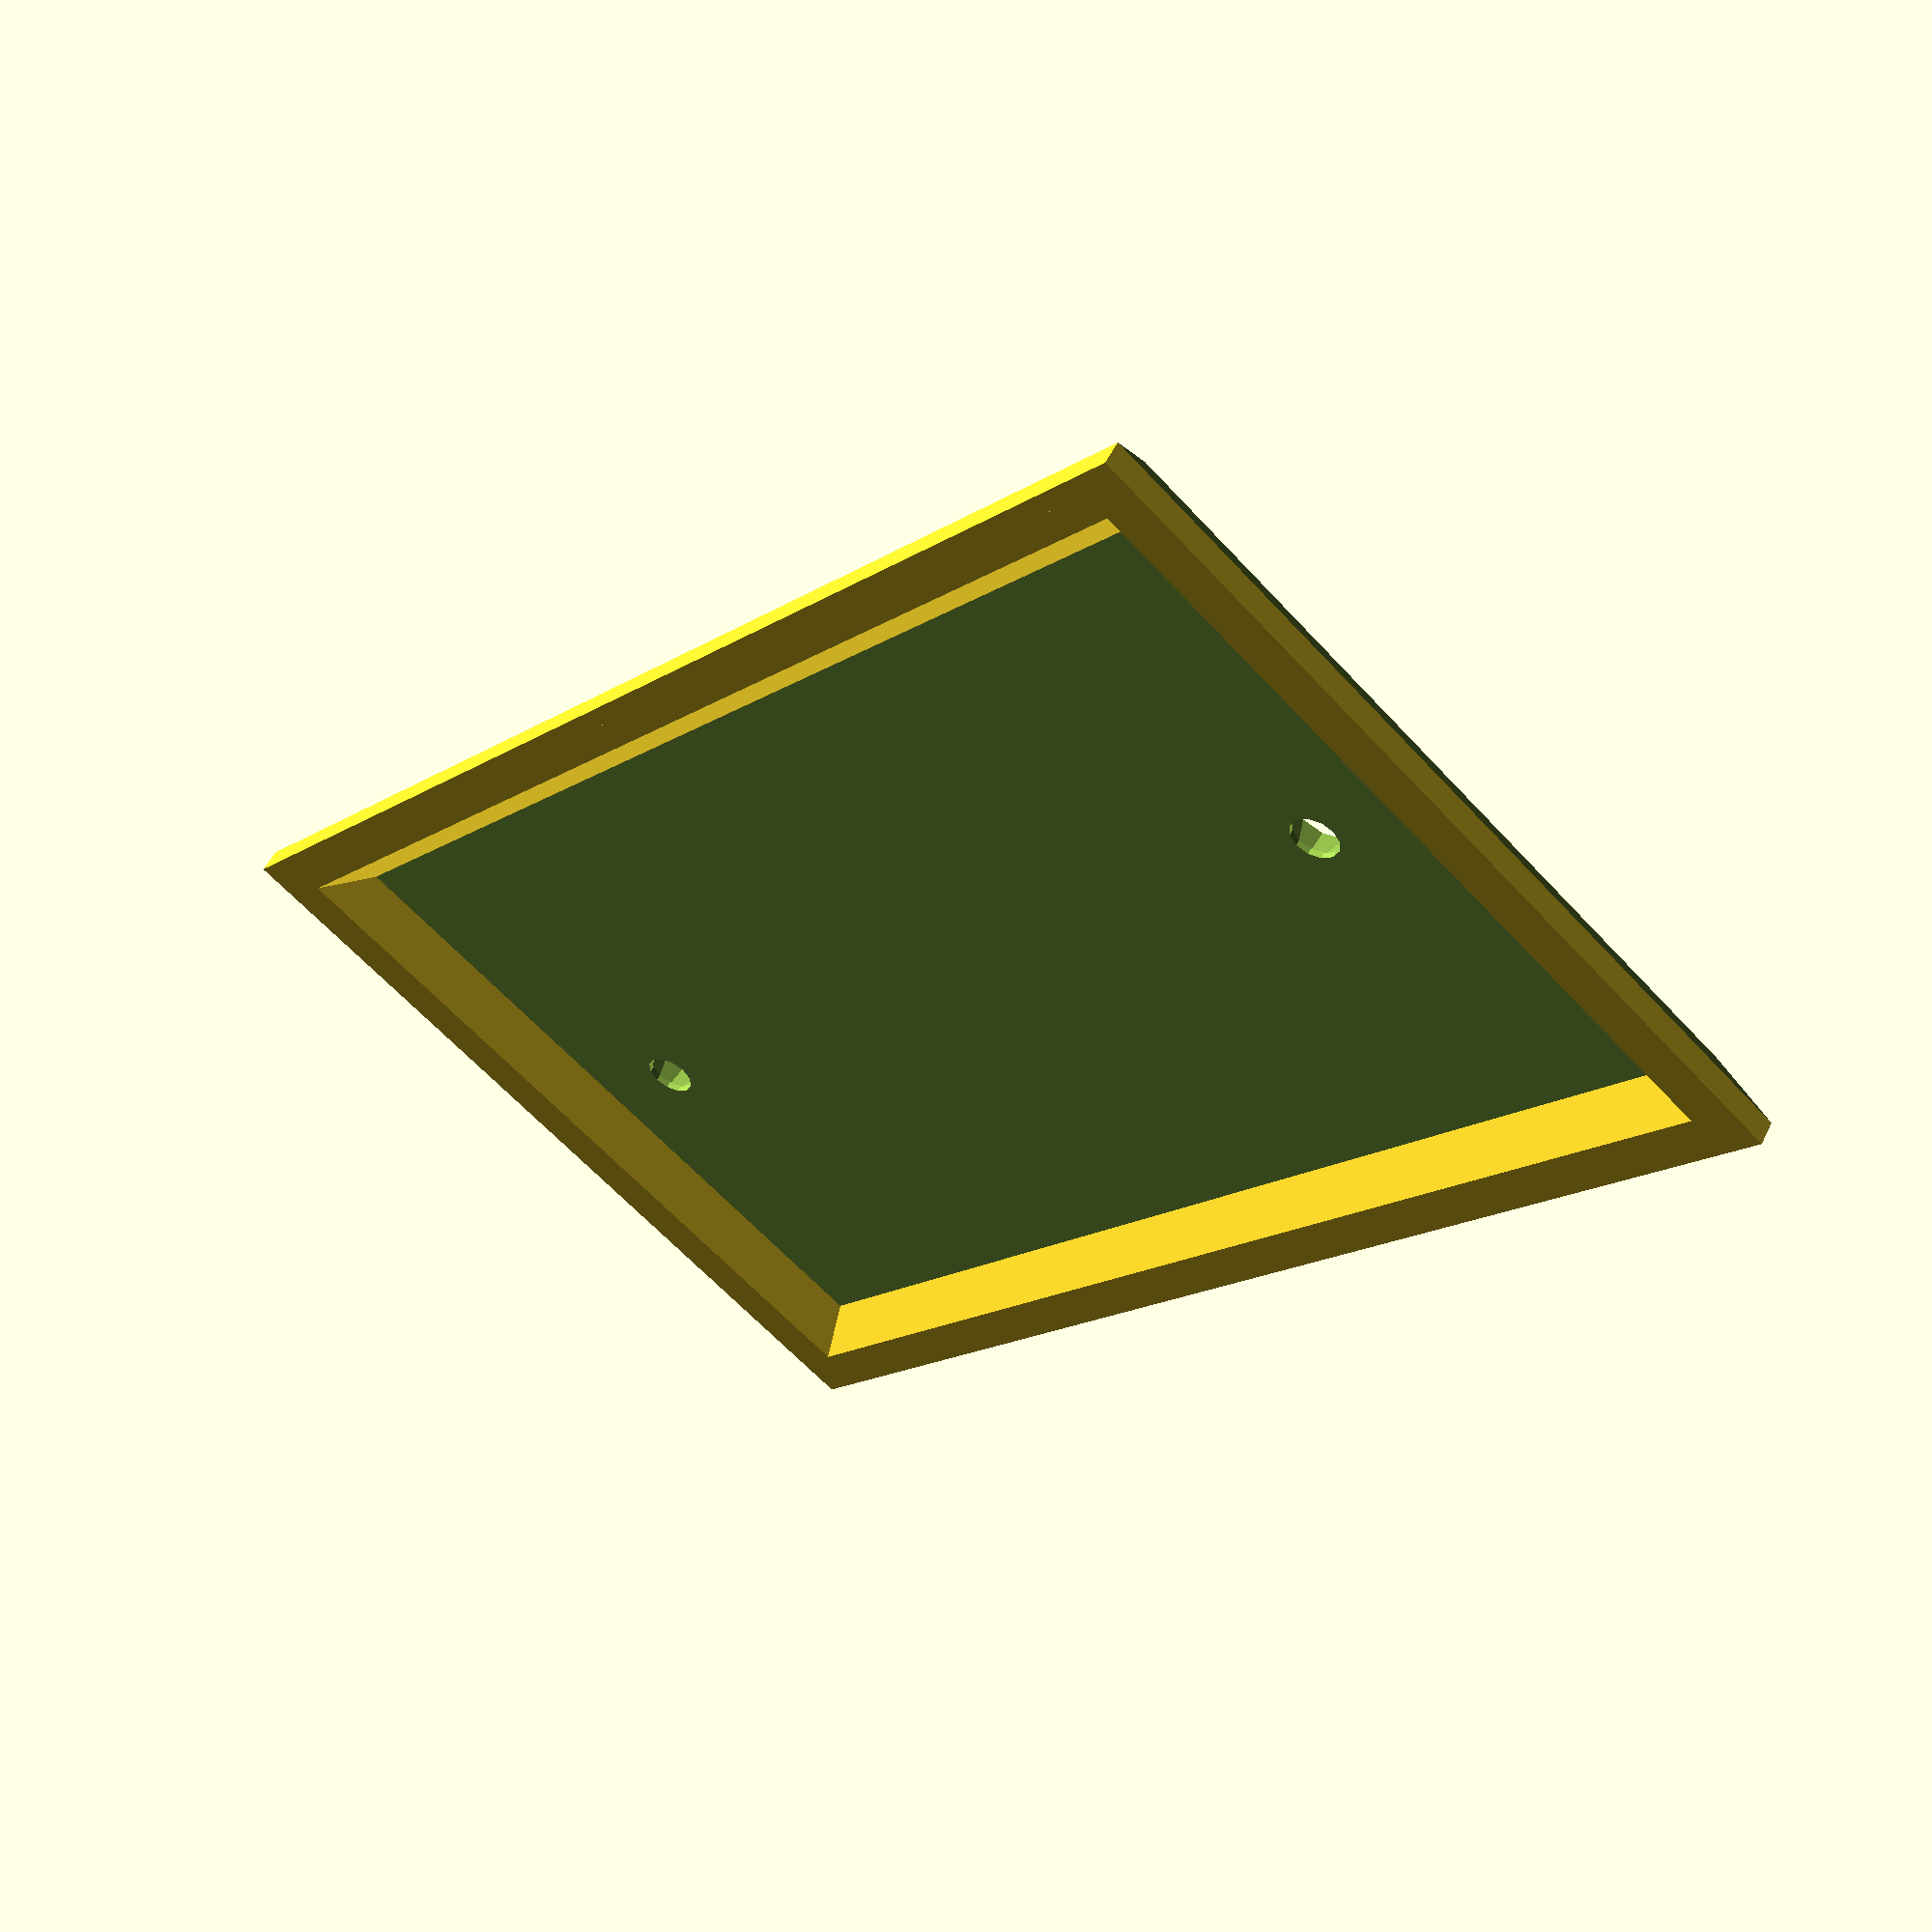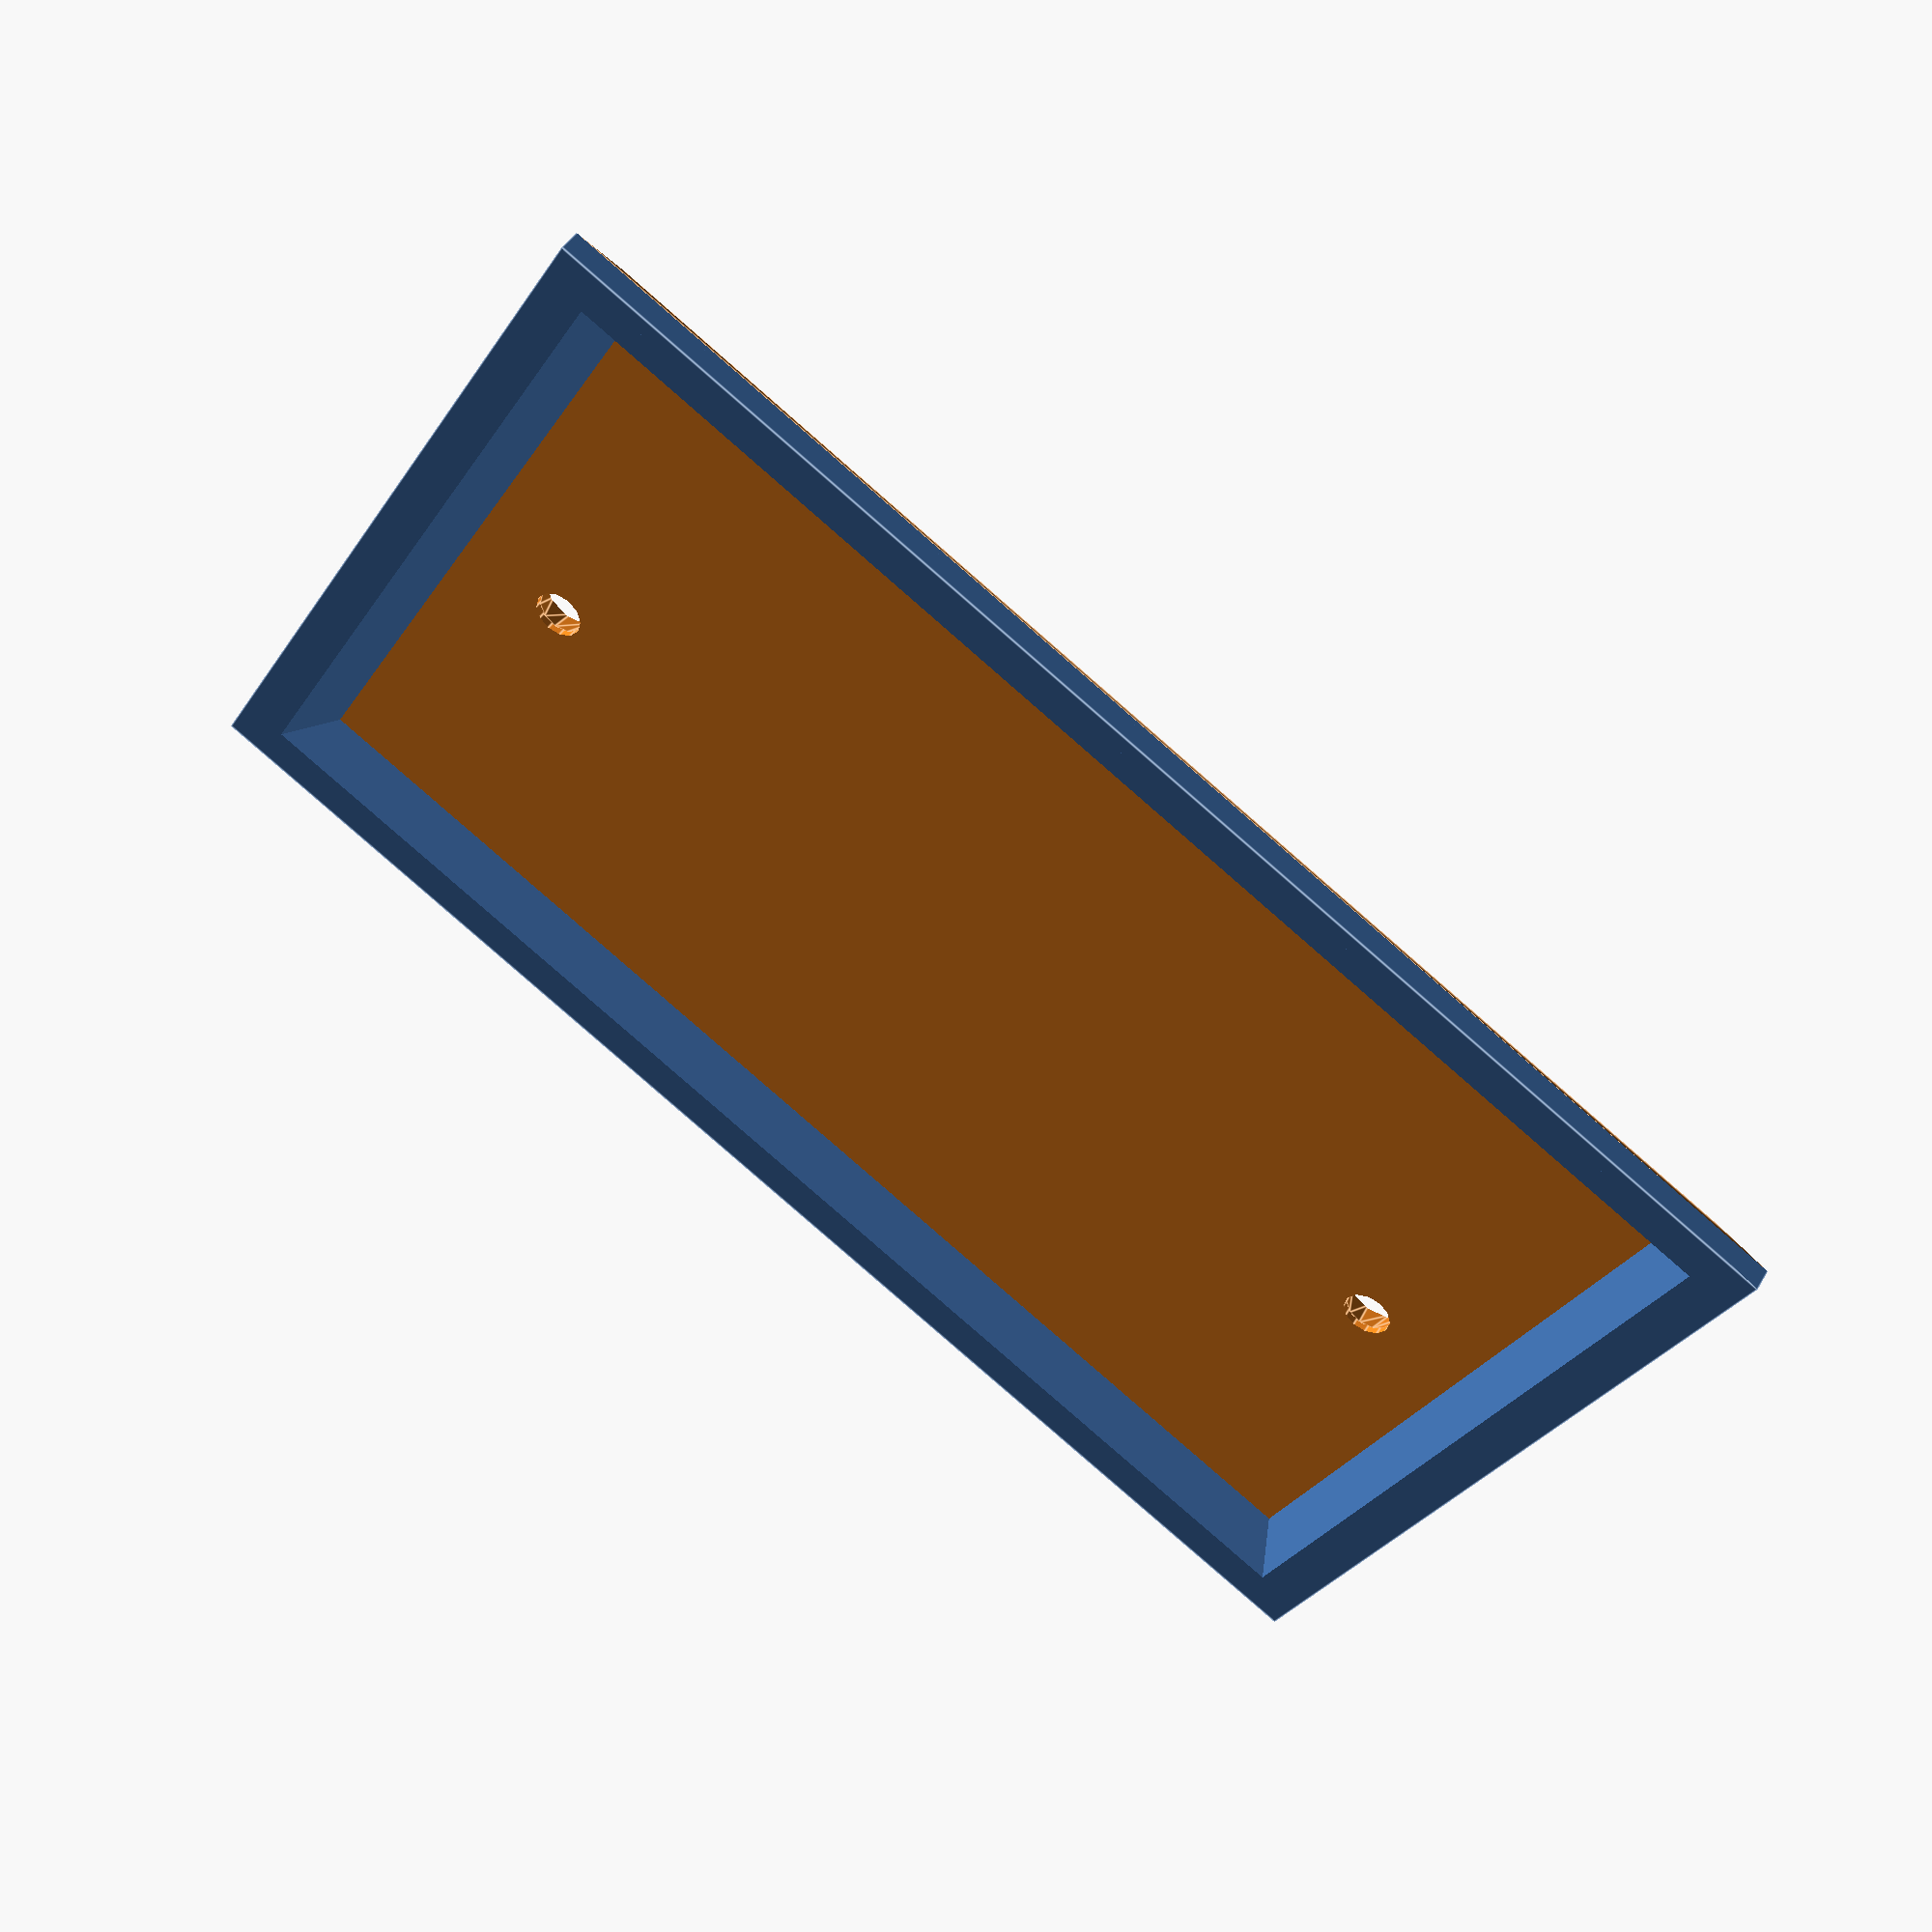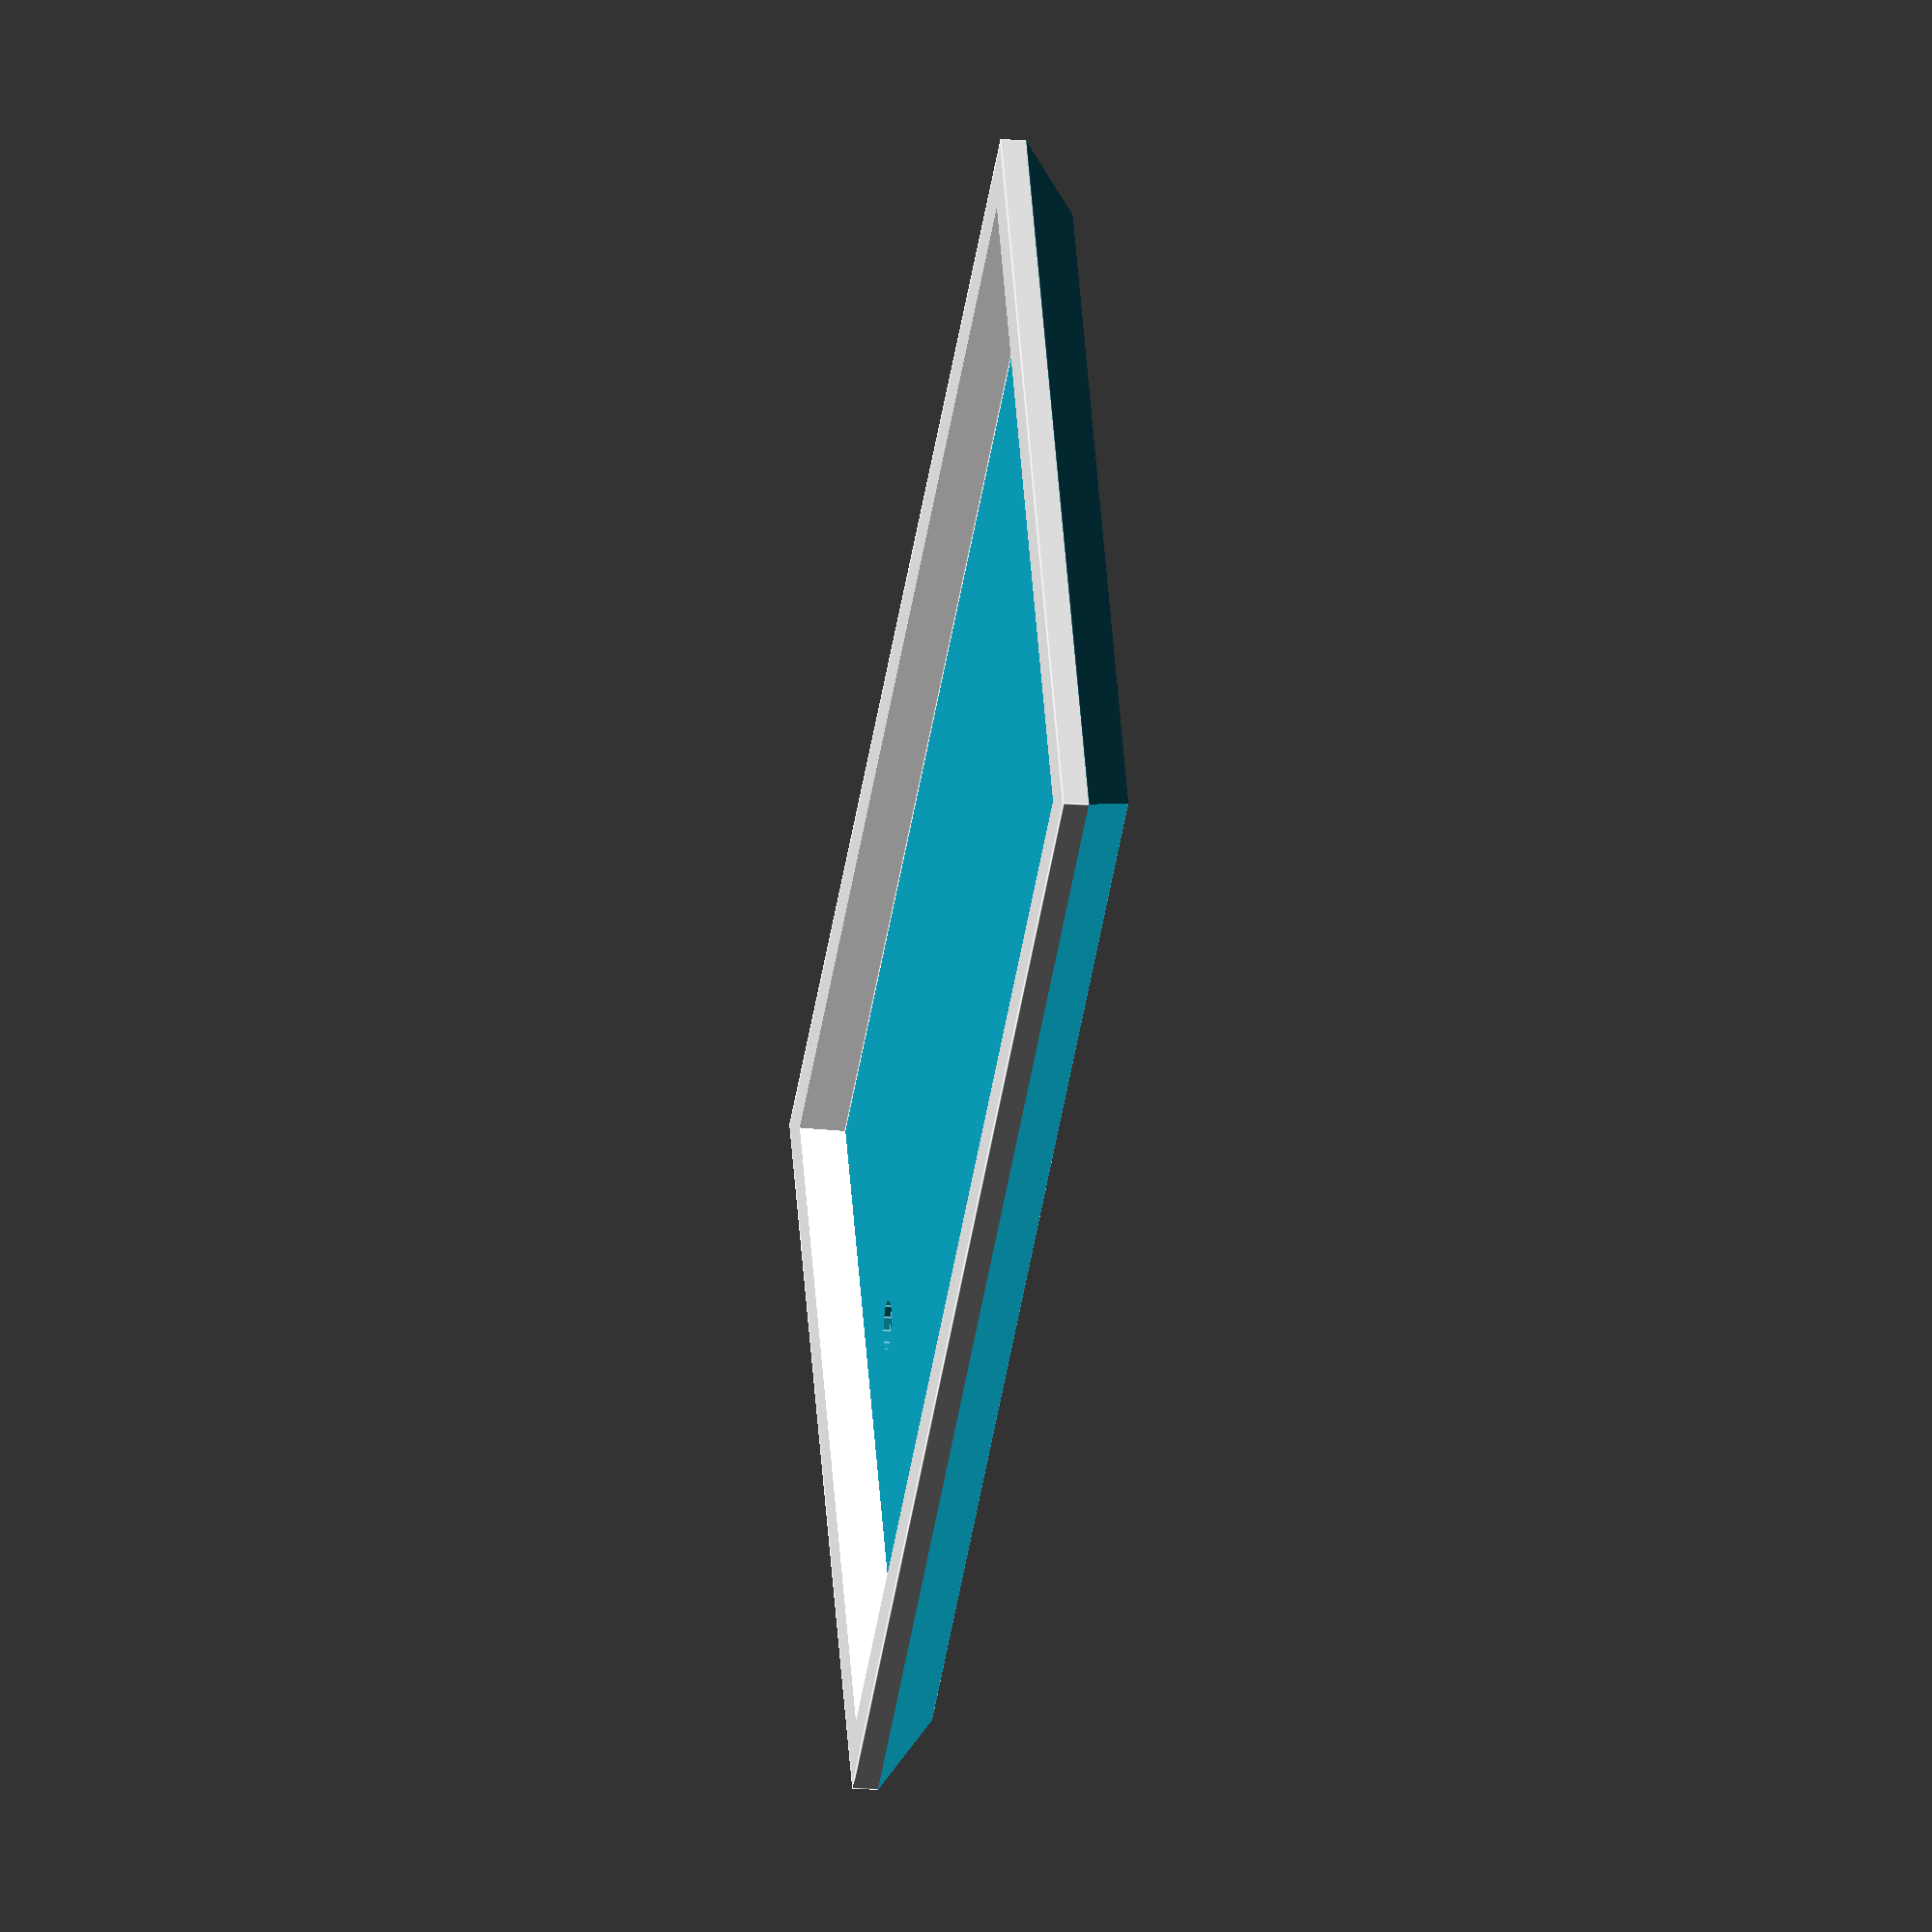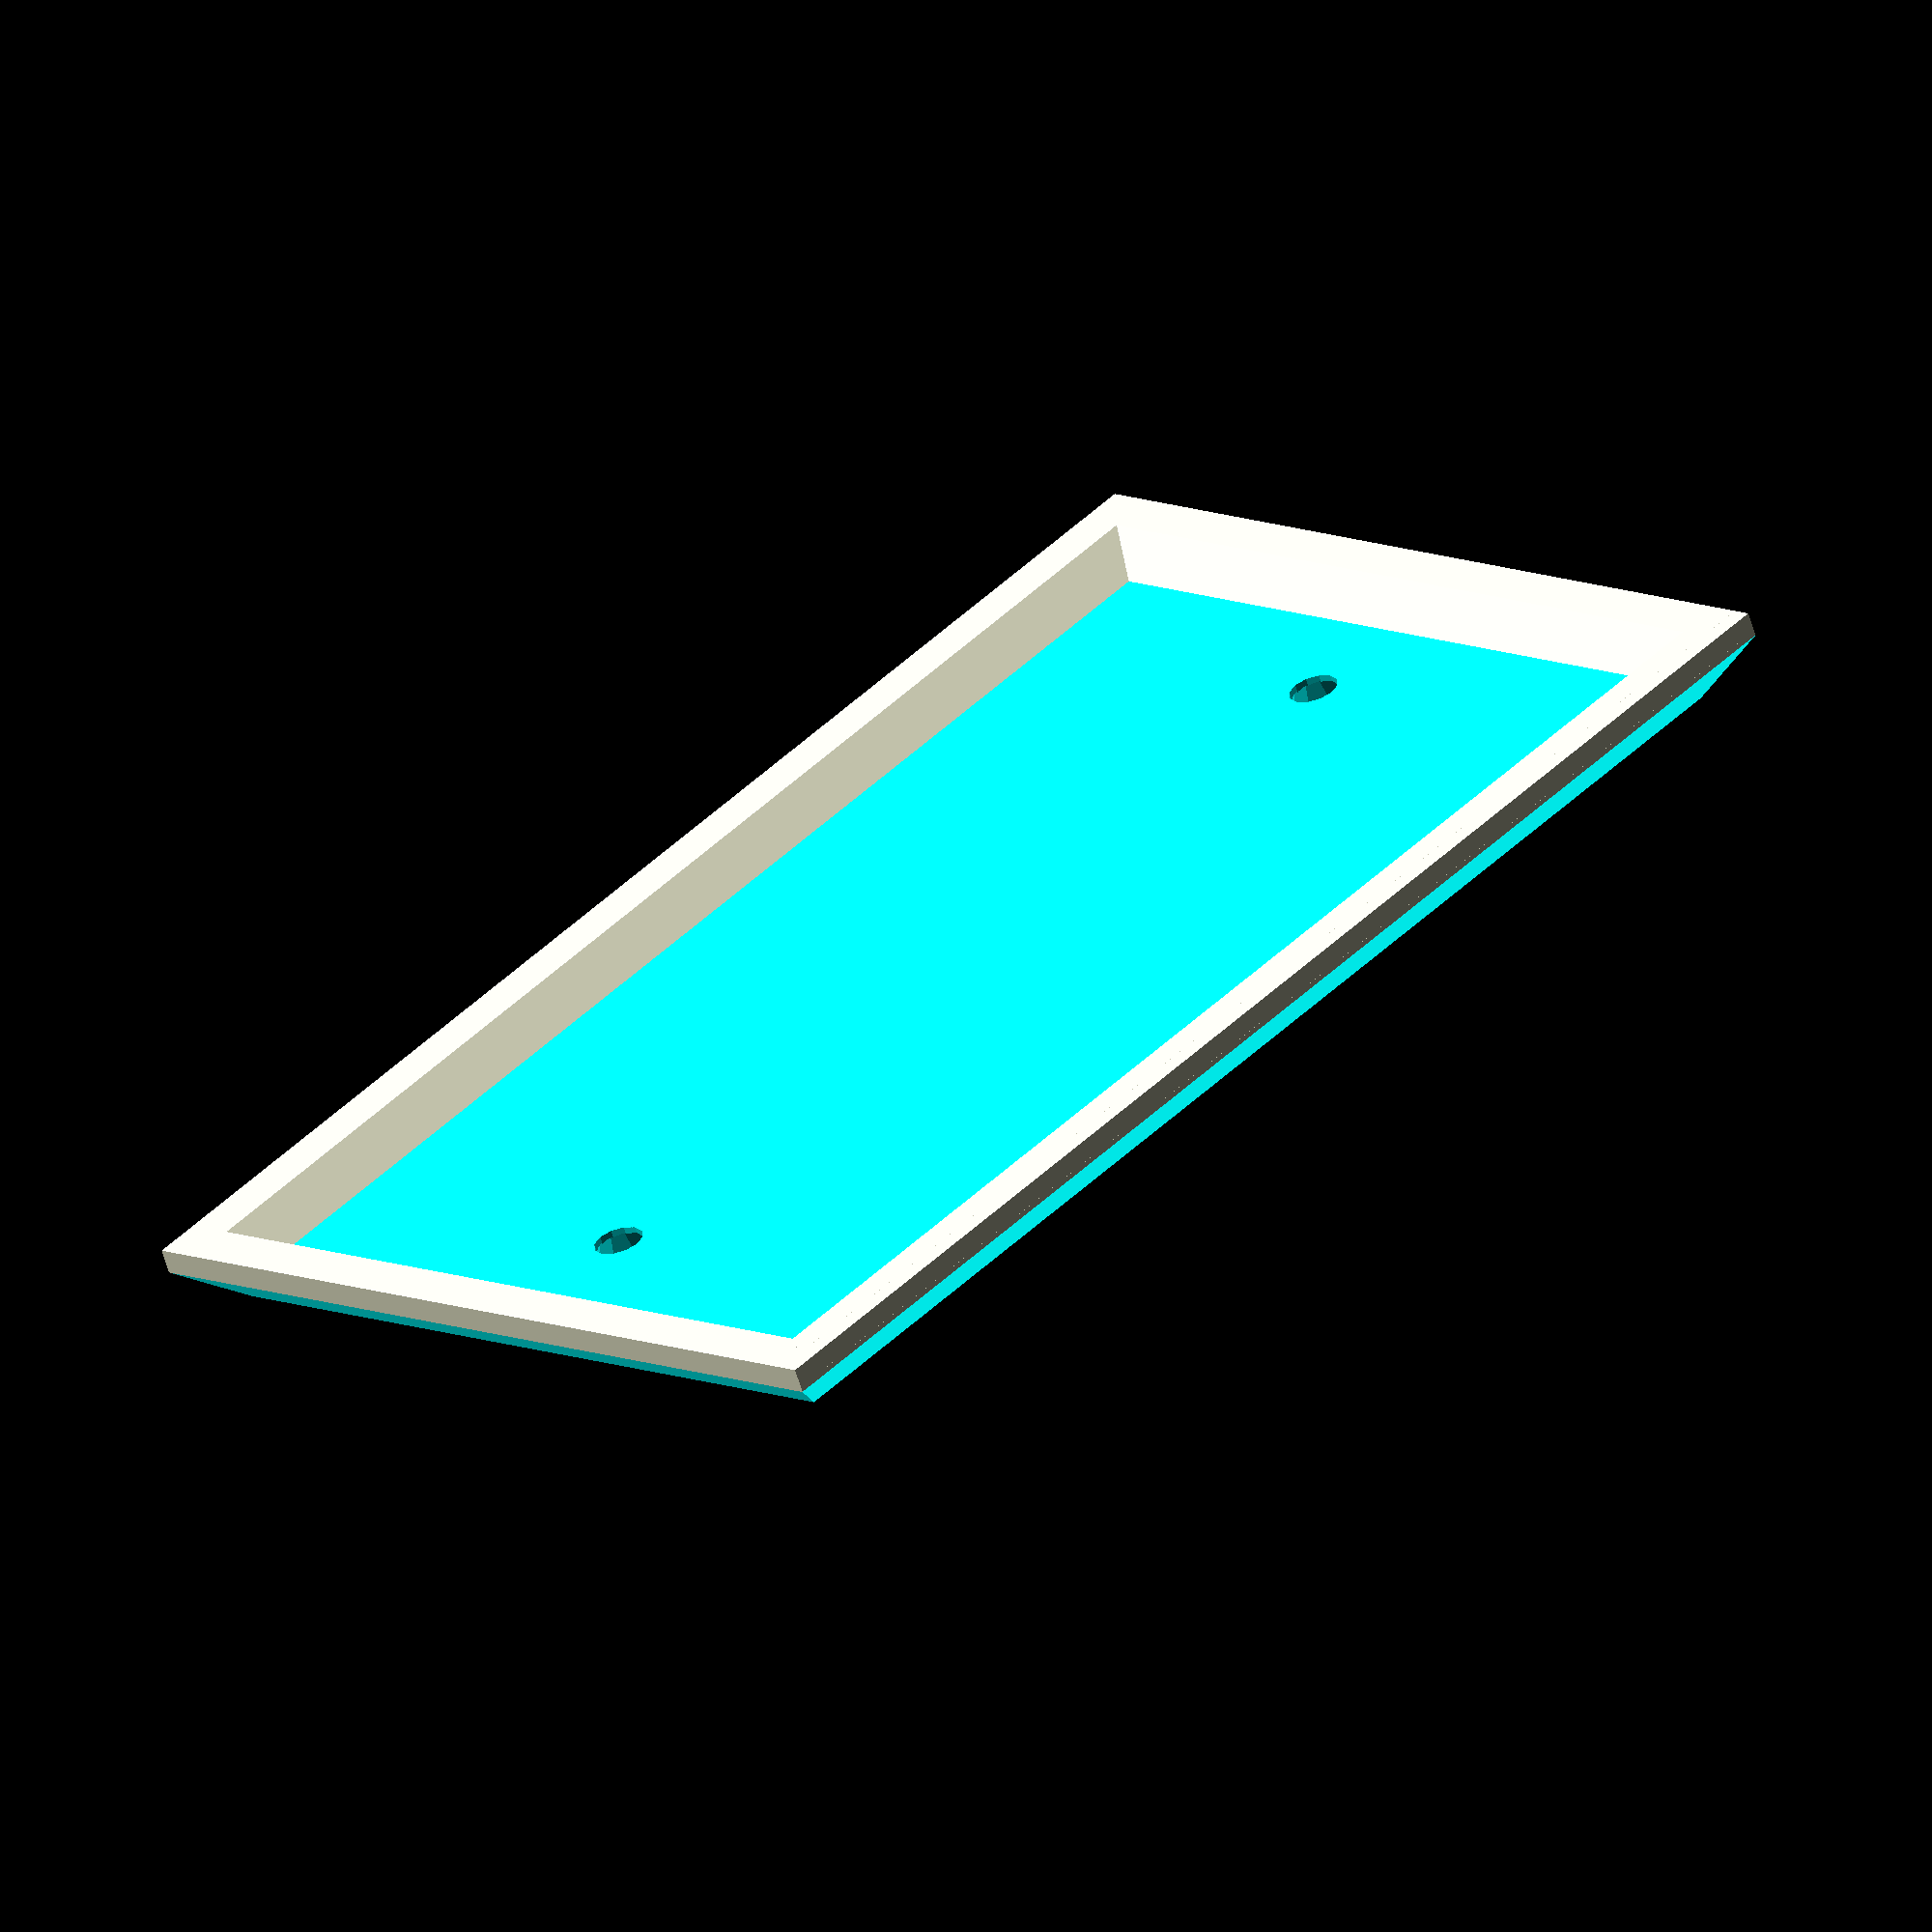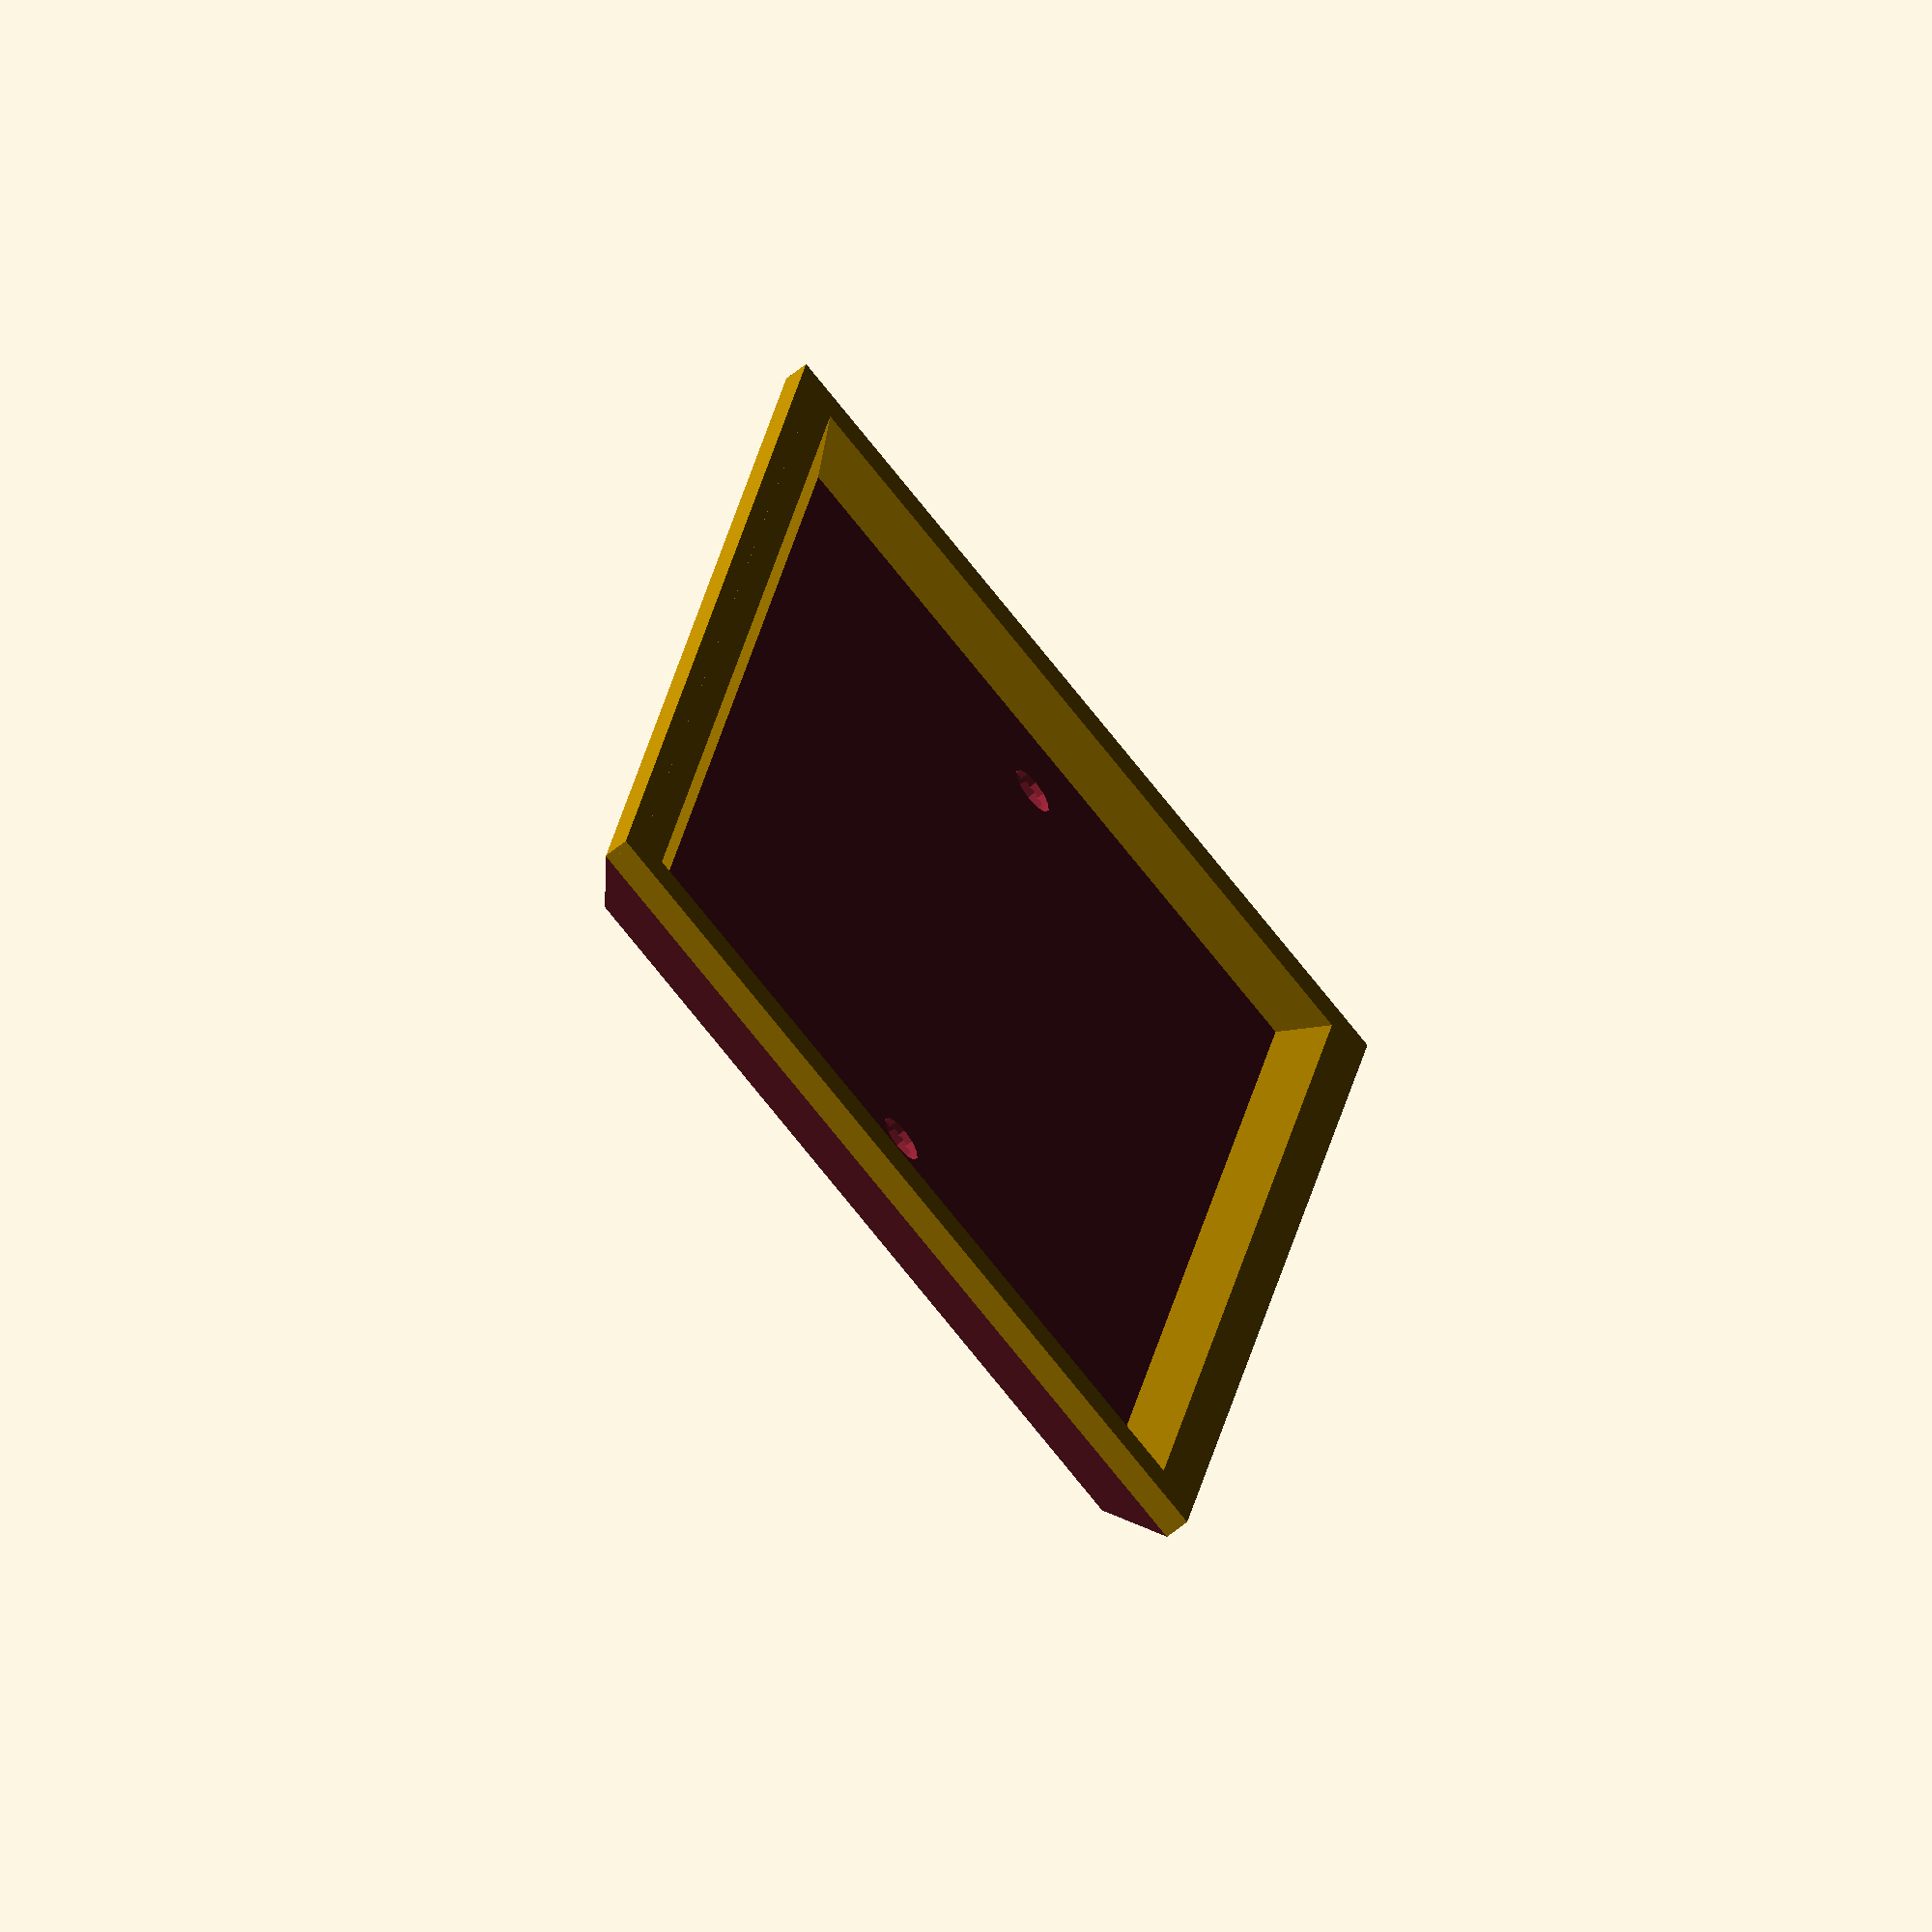
<openscad>
// WALLY - Wall Plate Customizer v1.3
// by TheNewHobbyist 2013 (http://thenewhobbyist.com)
// http://www.thingiverse.com/thing:47956
//
// Most of the connectors used with this thing are panel mount connectors from
// www.DataPro.net I can't vouch for their quality but they did have easy to
// find dimensions for their products so I used them.
//
// This could be tightened up considerably but I thought I'd get it out there for people
// to experiment with before I lose my mind staring at it too long. Also this is my
// first OpenSCAD model so cut me some slack ;)
//
//   Notes:
//
// * The plug types "Duplex Outlet", "Long_Toggle Switch", "Toggle Switch", and "Rocker"
//   will all use the entire plate when selected in top or bottom configuration. The
//   other selection (if not "none" will be selected.
//
// * "None" and "Blank should not be considered equal. if "None" is selected for one of
//   the two holes on a plate the other selection will be centered on that plate. If
//   "Blank" is selected that plug location will remain blank but the other selection
//   will NOT move into a centered position.
//
//	Change Log:
//
//	v1.1
//	UPDATED: Screw hole locations for designer and toggle plate types.
//	UPDATED: Hole size for designer plate type.
//	UPDATED: Outlet hole spacing
//
//	v1.2
//	ADDED: Long Toggle Switch for laird
//
//	v1.3
//	ADDED: 3 new sizes for plate export: Standard, Junior-Jumbo, and Jumbo.
//

  //////////////////////////
 // Customizer Settings: //
//////////////////////////

//How big are we talkin' here?
plate_width = 1; //	[1:5]

// Bigger hole in your wall? Try this
plate_size = 0; // [0:Standard, 1:Junior-Jumbo, 2:Jumbo]

//Pick a plug or full plate type
1st_plate = "none";  //	["none":None, "blank":Blank Port, "toggle":Full Plate - Toggle Switch, "long_toggle":Full Plate - Long Toggle Switch, "outlet":Full Plate - Duplex Outlet, "L5-30P", "rocker":Full Plate - Rocker/Designer Plate, "keystone1":Keystone Jack, "vga":VGA Port, "hdmi":HDMI Port, "dvi":DVI-I Port, "displayport":Displayport, "cat5e":Cat5e/Cat6 Port, "usb-a":USB-A Port, "usb-b":USB-B Port, "firewire":Firewire IEEE 1394 Port, "db09":DB-09 Port, "ps2":PS2 Port, "f-type": F-Type/Coaxial Port,"svideo":S-Video Port, "stereo":Stereo Headphone Jack]
//Pick a bottom plug type or leave as none
1st_plate_bottom_hole = "none";  //	["none":None, "blank":Blank Port, "keystone1":Keystone Jack, "vga":VGA Port, "hdmi":HDMI Port, "dvi":DVI-I Port, "displayport":Displayport, "cat5e":Cat5e/Cat6 Port, "usb-a":USB-A Port, "usb-b":USB-B Port, "firewire":Firewire IEEE 1394 Port, "db09":DB-09 Port, "ps2":PS2 Port, "f-type": F-Type/Coaxial Port,"svideo":S-Video Port, "stereo":Stereo Headphone Jack]
//Add some text on the top
1st_plate_top_text = "";
//Add some text on the bottom
1st_plate_bottom_text = "";
//Pick a plug or full plate type
2nd_plate = "none";  //	["none":None, "blank":Blank Port, "toggle":Full Plate - Toggle Switch, "long_toggle":Full Plate - Long Toggle Switch, "outlet":Full Plate - Duplex Outlet, "L5-30P", "rocker":Full Plate - Rocker/Designer Plate, "keystone1":Keystone Jack, "vga":VGA Port, "hdmi":HDMI Port, "dvi":DVI-I Port, "displayport":Displayport, "cat5e":Cat5e/Cat6 Port, "usb-a":USB-A Port, "usb-b":USB-B Port, "firewire":Firewire IEEE 1394 Port, "db09":DB-09 Port, "ps2":PS2 Port, "f-type": F-Type/Coaxial Port,"svideo":S-Video Port, "stereo":Stereo Headphone Jack]
//Pick a bottom plug type or leave as none
2nd_plate_bottom_hole = "none";  //	["none":None, "blank":Blank Port, "keystone1":Keystone Jack, "vga":VGA Port, "hdmi":HDMI Port, "dvi":DVI-I Port, "displayport":Displayport, "cat5e":Cat5e/Cat6 Port, "usb-a":USB-A Port, "usb-b":USB-B Port, "firewire":Firewire IEEE 1394 Port, "db09":DB-09 Port, "ps2":PS2 Port, "f-type": F-Type/Coaxial Port,"svideo":S-Video Port, "stereo":Stereo Headphone Jack]
//Add some text on the top
2nd_plate_top_text = "";
//Add some text on the bottom
2nd_plate_bottom_text = "";
//Pick a plug or full plate type
3rd_plate = "none";  //	["none":None, "blank":Blank Port, "toggle":Full Plate - Toggle Switch, "long_toggle":Full Plate - Long Toggle Switch, "outlet":Full Plate - Duplex Outlet, "L5-30P", "rocker":Full Plate - Rocker/Designer Plate, "keystone1":Keystone Jack, "vga":VGA Port, "hdmi":HDMI Port, "dvi":DVI-I Port, "displayport":Displayport, "cat5e":Cat5e/Cat6 Port, "usb-a":USB-A Port, "usb-b":USB-B Port, "firewire":Firewire IEEE 1394 Port, "db09":DB-09 Port, "ps2":PS2 Port, "f-type": F-Type/Coaxial Port,"svideo":S-Video Port, "stereo":Stereo Headphone Jack]
//Pick a bottom plug type or leave as none
3rd_plate_bottom_hole = "none";  //	["none":None, "blank":Blank Port, "keystone1":Keystone Jack, "vga":VGA Port, "hdmi":HDMI Port, "dvi":DVI-I Port, "displayport":Displayport, "cat5e":Cat5e/Cat6 Port, "usb-a":USB-A Port, "usb-b":USB-B Port, "firewire":Firewire IEEE 1394 Port, "db09":DB-09 Port, "ps2":PS2 Port, "f-type": F-Type/Coaxial Port,"svideo":S-Video Port, "stereo":Stereo Headphone Jack]
//Add some text on the top
3rd_plate_top_text = "";
//Add some text on the bottom
3rd_plate_bottom_text = "";
//Pick a plug or full plate type
4th_plate = "none";  //["none":None, "blank":Blank Port, "toggle":Full Plate - Toggle Switch, "long_toggle":Full Plate - Long Toggle Switch, "outlet":Full Plate - Duplex Outlet, "L5-30P", "rocker":Full Plate - Rocker/Designer Plate, "keystone1":Keystone Jack, "vga":VGA Port, "hdmi":HDMI Port, "dvi":DVI-I Port, "displayport":Displayport, "cat5e":Cat5e/Cat6 Port, "usb-a":USB-A Port, "usb-b":USB-B Port, "firewire":Firewire IEEE 1394 Port, "db09":DB-09 Port, "ps2":PS2 Port, "f-type": F-Type/Coaxial Port,"svideo":S-Video Port, "stereo":Stereo Headphone Jack]
//Pick a bottom plug type or leave as none
4th_plate_bottom_hole = "none";  //	["none":None, "blank":Blank Port, "keystone1":Keystone Jack, "vga":VGA Port, "hdmi":HDMI Port, "dvi":DVI-I Port, "displayport":Displayport, "cat5e":Cat5e/Cat6 Port, "usb-a":USB-A Port, "usb-b":USB-B Port, "firewire":Firewire IEEE 1394 Port, "db09":DB-09 Port, "ps2":PS2 Port, "f-type": F-Type/Coaxial Port,"svideo":S-Video Port, "stereo":Stereo Headphone Jack]
//Add some text on the top
4th_plate_top_text = "";
//Add some text on the bottom
4th_plate_bottom_text = "";
//Pick a plug or full plate type
5th_plate = "none";  //["none":None, "blank":Blank Port, "toggle":Full Plate - Toggle Switch, "long_toggle":Full Plate - Long Toggle Switch, "outlet":Full Plate - Duplex Outlet, "L5-30P", "rocker":Full Plate - Rocker/Designer Plate, "keystone1":Keystone Jack, "vga":VGA Port, "hdmi":HDMI Port, "dvi":DVI-I Port, "displayport":Displayport, "cat5e":Cat5e/Cat6 Port, "usb-a":USB-A Port, "usb-b":USB-B Port, "firewire":Firewire IEEE 1394 Port, "db09":DB-09 Port, "ps2":PS2 Port, "f-type": F-Type/Coaxial Port,"svideo":S-Video Port, "stereo":Stereo Headphone Jack]
//Pick a bottom plug type or leave as none
5th_plate_bottom_hole = "none";  //	["none":None, "blank":Blank Port, "keystone1":Keystone Jack, "vga":VGA Port, "hdmi":HDMI Port, "dvi":DVI-I Port, "displayport":Displayport, "cat5e":Cat5e/Cat6 Port, "usb-a":USB-A Port, "usb-b":USB-B Port, "firewire":Firewire IEEE 1394 Port, "db09":DB-09 Port, "ps2":PS2 Port, "f-type": F-Type/Coaxial Port,"svideo":S-Video Port, "stereo":Stereo Headphone Jack]
//Add some text on the top
5th_plate_top_text = "";
//Add some text on the bottom
5th_plate_bottom_text = "";

  //////////////////////
 // Static Settings: //
//////////////////////

module GoAwayCustomizer() {
// This module is here to stop Customizer from picking up the variables below
}

plates = [1st_plate, 2nd_plate, 3rd_plate, 4th_plate, 5th_plate];
bottom_plates = [1st_plate_bottom_hole, 2nd_plate_bottom_hole, 3rd_plate_bottom_hole, 4th_plate_bottom_hole, 5th_plate_bottom_hole];
top_texts = [1st_plate_top_text, 2nd_plate_top_text, 3rd_plate_top_text, 4th_plate_top_text, 5th_plate_top_text];
bottom_texts = [1st_plate_bottom_text, 2nd_plate_bottom_text, 3rd_plate_bottom_text, 4th_plate_bottom_text, 5th_plate_bottom_text];

l_offset = [34.925,39.6875,44.45];
r_offset = [34.925,39.6875,44.45];
spacer = [0,0,46.0375,92.075,138.1125,184.15];
solid_plate_width = l_offset[plate_size] + spacer[plate_width] + r_offset[plate_size];

height_sizes = [114.3,123.825,133.35];

height = 114.3; //plate height (static)
gang_width=[0,69.86,115.824,161.925,206.375,254]; // Plate widths (standard)

edgewidth = solid_plate_width + 10; // Bevel setting for top and bottom
rightbevel = solid_plate_width - 4; // Bevel for right side (scales)

left_offset = 34.925; // Offset first hole position
switch_offset = 46.0375; // Offset all additional holes
thinner_offset=[0,0.92,0.95,0.96,0.97,0.973]; // Manual fix for right side wackiness

positions=[height_sizes[plate_size]/2,height_sizes[plate_size]/2 - 14.25,height_sizes[plate_size]/2 + 14.25];

// preview[view:north, tilt:bottom]

  ///////////////////
 // Hole Control: //
///////////////////
module plate_text(text, offset, plate_number, size = 8) {
    echo (positions[0]);
    translate([offset+(plate_size * 4.5),l_offset[plate_size] + (plate_number * switch_offset),4])
    rotate([0,0,90])
    linear_extrude(40)
    text(text, halign="center", size = size);
    
}

module plate(plate = 1){
    plate_index = plate - 1; // indexes are zero based
    
    if (plates[plate_index] == "L5-30P") {
        plate_text(top_texts[plate_index], 20, plate_index);
        plate_text(bottom_texts[plate_index], 104, plate_index);
		translate([0,l_offset[plate_size] + switch_offset * plate_index,0]) toggle_screws();
		translate([0,l_offset[plate_size] + switch_offset * plate_index,0]) hole(plates[plate_index]);        
    } else if (plates[plate_index] == "toggle" || bottom_plates[plate_index] == "toggle"){
        plate_text(top_texts[plate_index], 20, plate_index);
        plate_text(bottom_texts[plate_index], 104, plate_index);
		translate([0,l_offset[plate_size] + switch_offset * plate_index,0]) toggle_screws();
		translate([0,l_offset[plate_size] + switch_offset * plate_index,0]) hole(plates[plate_index]);
    } else if (plates[plate_index] == "long_toggle" || bottom_plates[plate_index] == "long_toggle"){
        plate_text(top_texts[plate_index], 20, plate_index);
        plate_text(bottom_texts[plate_index], 104, plate_index);
		translate([0,l_offset[plate_size] + switch_offset * plate_index,0]) toggle_screws();
		translate([0,l_offset[plate_size] + switch_offset * plate_index,0]) hole(plates[plate_index]);
	} else if (plates[plate_index] == "rocker" || bottom_plates[plate_index] == "rocker"){
        plate_text(top_texts[plate_index], 21, plate_index);
        plate_text(bottom_texts[plate_index], 101, plate_index);
		translate([0,l_offset[plate_size] + switch_offset * plate_index,0]) rocker_screws();
		translate([0,l_offset[plate_size] + switch_offset * plate_index,0]) hole(plates[plate_index]);
	} else if (plates[plate_index] == "outlet" || bottom_plates[plate_index] == "outlet") {
        plate_text(top_texts[plate_index], 20, plate_index);
        plate_text(bottom_texts[plate_index], 104, plate_index);
        translate([0,l_offset[plate_size] + switch_offset * plate_index,0]) hole(plates[plate_index]);
	} else if (bottom_plates[plate_index] == "none") {
        plate_text(top_texts[plate_index], 30, plate_index);
        plate_text(bottom_texts[plate_index], 94, plate_index);
		translate([0,l_offset[plate_size] + switch_offset * plate_index,0]) box_screws();
		translate([positions[0],l_offset[plate_size] + switch_offset * plate_index,0]) hole(plates[plate_index]);
	} else if (plates[plate_index] == "none") {
        plate_text(top_texts[plate_index], 20, plate_index);
        plate_text(bottom_texts[plate_index], 104, plate_index);
		translate([0,l_offset[plate_size] + switch_offset * plate_index,0]) box_screws();
		translate([positions[0],l_offset[plate_size] + switch_offset * plate_index,0]) hole(bottom_plates[plate_index]);
	} else {
        plate_text(top_texts[plate_index], 30, plate_index);
        plate_text(bottom_texts[plate_index], 94, plate_index);
        translate([0,l_offset[plate_size] + switch_offset * plate_index,0]) box_screws();
        translate([positions[1],l_offset[plate_size] + switch_offset * plate_index,0]) hole(plates[plate_index]);
        translate([positions[2],l_offset[plate_size] + switch_offset * plate_index,0]) hole(bottom_plates[plate_index]);
	}
}


  /////////////////
 // SolidWorks: //
/////////////////
module plate_solid(plate = 1){
    plate_index = plate - 1; // indexes are zero based
    echo("plate number: ", plate, "plate multiplier: ", plate_index, "plate index: ", plate_index);
    if (plates[plate_index] == "keystone1" && bottom_plates[plate_index] == "none") {
        translate([height_sizes[plate_size]/2 + 14.3,l_offset[plate_size] - 11.5 + switch_offset * plate_index,-3.9]) hole("keystone_solid");
    }
    else if (plates[plate_index] == "keystone1" && bottom_plates[plate_index] != "outlet" && bottom_plates[plate_index] != "toggle" && bottom_plates[plate_index] != "rocker") {
        translate([height_sizes[plate_size]/2,l_offset[plate_size] - 11.5 + switch_offset * plate_index,-3.9]) hole("keystone_solid");
    }
    
    if (bottom_plates[plate_index] == "keystone1" && plates[plate_index] == "none") {
        translate([height_sizes[plate_size]/2 + 14.3,l_offset[plate_size] - 11.5 + switch_offset * plate_index,-3.9]) hole("keystone_solid");
    }
    else if (bottom_plates[plate_index] == "keystone1" && plates[plate_index] != "outlet" && plates[plate_index] != "toggle" && plates[plate_index] != "rocker") {
        translate([height_sizes[plate_size]/2 + 28.5,l_offset[plate_size] - 11.5 + switch_offset * plate_index,-3.9]) hole("keystone_solid");
    }

}

  ///////////////////
 // PlateStation: //
///////////////////

//Plate size and bevel
module base_plate() {
	difference() {
		cube([height_sizes[plate_size],solid_plate_width,6]);
		translate([-4.3,-5,6.2]) rotate([0,45,0]) cube([6,edgewidth,6]); //Top Bevel
		translate([height_sizes[plate_size]-4.2,-5,6.25]) rotate([0,45,0]) cube([6,edgewidth,6]); //Bottom Bevel
		translate([height_sizes[plate_size]+10,-4.4,6.1]) rotate([0,45,90]) cube([6,height_sizes[plate_size]+20,6]); //Left Bevel (doesn't change)
		translate([height_sizes[plate_size]+10,rightbevel,6]) rotate([0,45,90]) cube([6,height_sizes[plate_size]+10,6]); //Right Bevel (scales right)
				}
			}


// Thinning Plate
module plate_inner() {
	scale([0.95,thinner_offset[plate_width],1]){
	translate([3,3,0]){
	difference() {
		cube([height_sizes[plate_size],solid_plate_width,6]);
		translate([-4.3,-5,6.2]) rotate([0,45,0]) cube([6,edgewidth,6]); //Top Bevel
		translate([height_sizes[plate_size]-4.2,-5,6.25]) rotate([0,45,0]) cube([6,edgewidth,6]); //Bottom Bevel
		translate([height_sizes[plate_size]+10,-4.4,6.1]) rotate([0,45,90]) cube([6,height_sizes[plate_size]+20,6]); //Left Bevel (doesn't change)
		translate([height_sizes[plate_size]+10,rightbevel,6]) rotate([0,45,90]) cube([6,height_sizes[plate_size]+10,6]); //Right Bevel (scales right)
				}
			}
		}
	}

// Box screw holes
module box_screws(){
	 translate([height_sizes[plate_size]/2 + 41.67125,0,-1]) cylinder(r=2, h=10, $fn=12);
	 translate([height_sizes[plate_size]/2 + 41.67125,0,3.5]) cylinder(r1=2, r2=3.3, h=3);
	 translate([height_sizes[plate_size]/2 - 41.67125,0,-1]) cylinder(r=2, h=10, $fn=12);
	 translate([height_sizes[plate_size]/2 - 41.67125,0,3.5]) cylinder(r1=2, r2=3.3, h=3);
}

// Rocker/Designer screw holes
module rocker_screws(){
	 translate([height_sizes[plate_size]/2 + 48.41875,0,-1]) cylinder(r=2, h=10, $fn=12);
	 translate([height_sizes[plate_size]/2 + 48.41875,0,3.5]) cylinder(r1=2, r2=3.3, h=3);
	 translate([height_sizes[plate_size]/2 - 48.41875,0,-1]) cylinder(r=2, h=10, $fn=12);
	 translate([height_sizes[plate_size]/2 - 48.41875,0,3.5]) cylinder(r1=2, r2=3.3, h=3);
}

// Toggle screw holes
module toggle_screws(){
	 translate([height_sizes[plate_size]/2 + 30.1625,0,-1]) cylinder(r=2, h=10, $fn=12);
	 translate([height_sizes[plate_size]/2 + 30.1625,0,3.5]) cylinder(r1=2, r2=3.3, h=3);
	 translate([height_sizes[plate_size]/2 - 30.1625,0,-1]) cylinder(r=2, h=10, $fn=12);
	 translate([height_sizes[plate_size]/2 - 30.1625,0,3.5]) cylinder(r1=2, r2=3.3, h=3);
}

  ///////////////
 // Portland: //
///////////////

// Hole Cutout definitions
module hole(hole_type) {
// L5-30P outlet hole
    if (hole_type == "L5-30P") {
        translate([height_sizes[plate_size]/2,0,0]) cylinder(d=35.5, h=500, center=true);
        //cylinder(h=100, r=50);
    }


// Toggle switch hole
	if (hole_type == "toggle") {
		translate([height_sizes[plate_size]/2,0,0]) cube([23.8125,10.3188,15], center = true);
		 						}

// Toggle switch hole and screw holes
	if (hole_type == "long_toggle") {
		translate([height_sizes[plate_size]/2,0,0]) cube([43.6563,11.9063,15], center = true);
		 						}

// Rocker switch plate
	if (hole_type == "rocker") {
		translate([height_sizes[plate_size]/2,0,0]) cube([67.1,33.3,15], center = true);

		 						}

// Duplex power outlet plate or dual side toggles
	if (hole_type == "outlet" || hole_type == "dualsidetoggle") {
		translate([height_sizes[plate_size]/2 + 19.3915,0,0]) {
			difference() {
				cylinder(r=17.4625, h=15, center = true);
				translate([-24.2875,-15,-2]) cube([10,37,15], center = false);
				translate([14.2875,-15,-2]) cube([10,37,15], center = false);
								}
							}
		translate([height_sizes[plate_size]/2 - 19.3915,0,0]){
			difference(){
				cylinder(r=17.4625, h=15, center = true);
				translate([-24.2875,-15,-2]) cube([10,37,15], center = false);
				translate([14.2875,-15,-2]) cube([10,37,15], center = false);
								}
							}
		translate([height_sizes[plate_size]/2,0,-1]) cylinder(r=2, h=10);
		translate([height_sizes[plate_size]/2,0,3.5]) cylinder(r1=2, r2=3.3, h=3);
							}

// Blank plate
	if (hole_type == "blank") { }

// VGA & DB09 plate
// VGA Fits http://www.datapro.net/products/vga-dual-panel-mount-f-f-cable.html
// DB09 Fits http://www.datapro.net/products/db9-serial-panel-mount-male-extension.html
	if (hole_type == "vga" || hole_type == "db09") {

			translate([0,-12.5,3]) cylinder(r=1.75, h=10, center = true);
			translate([0,12.5,3]) cylinder(r=1.75, h=10, center = true);
				difference(){
					cube([10,19,13], center=true);
					translate([-5,-9.2,1]) rotate([0,0,-35.6]) cube([4.4,2.4,15], center=true);
					translate([.9,-11.2,0]) rotate([0,0,9.6]) cube([10,4.8,15], center=true);
					translate([4.6,-8.5,0]) rotate([0,0,37.2]) cube([4.4,2.4,15], center=true);
					translate([-5,9.2,1]) rotate([0,0,35.6]) cube([4.4,2.4,15], center=true);
					translate([0.9,11.2,0]) rotate([0,0,-9.6]) cube([10,4.8,15], center=true);
					translate([4.6,8.5,0]) rotate([0,0,-37.2]) cube([4.4,2.4,15], center=true);
								}
						}

// HDMI plate
// Fits http://www.datapro.net/products/hdmi-panel-mount-extension-cable.html
	if (hole_type == "hdmi") {
		translate([0,-13,3]) cylinder(r=1.75, h=10, center = true);
		translate([0,13,3]) cylinder(r=1.75, h=10, center = true);
		translate([0,0,3]) cube([6,16,10], center=true);
							}

// DVI-I plate
// Fits http://www.datapro.net/products/dvi-i-panel-mount-extension-cable.html
	if (hole_type == "dvi") {
		translate([0,-16,3]) cylinder(r=1.75, h=10, center = true);
		translate([0,16,3]) cylinder(r=1.75, h=10, center = true);
		translate([0,0,3]) cube([10,26,10], center=true);
							}

// DisplayPort plate
// Fits http://www.datapro.net/products/dvi-i-panel-mount-extension-cable.html
	if (hole_type == "displayport") {
		translate([0,-13.5,3]) cylinder(r=1.75, h=10, center = true);
		translate([0,13.5,3]) cylinder(r=1.75, h=10, center = true);
		translate([0,0,0]){
			difference(){
				translate([0,0,3]) cube([7,19,10], center=true);
				translate([2.47,-9.37,3]) rotate([0,0,-54.6]) cube([3,5,14], center=true);
						}
								}
									}

// USB-A Plate
// Fits http://www.datapro.net/products/usb-panel-mount-type-a-cable.html
	if (hole_type == "usb-a") {
		translate([0,-15,3]) cylinder(r=1.75, h=10, center = true);
		translate([0,15,3]) cylinder(r=1.75, h=10, center = true);
		translate([0,0,3]) cube([8,16,10], center=true);
							}

// USB-B Plate
// Fits http://www.datapro.net/products/usb-panel-mount-type-b-cable.html
	if (hole_type == "usb-b") {
		translate([0,-13,3]) cylinder(r=1.75, h=10, center = true);
		translate([0,13,3]) cylinder(r=1.75, h=10, center = true);
		translate([0,0,3]) cube([11,12,10], center=true);
							}

// 1394 Firewire Plate
// Fits http://www.datapro.net/products/firewire-panel-mount-extension.html
	if (hole_type == "firewire") {
		translate([0,-13.5,3]) cylinder(r=1.75, h=10, center = true);
		translate([0,13.5,3]) cylinder(r=1.75, h=10, center = true);
		translate([0,0,3]) cube([7,12,10], center=true);
							}

// F-Type / Cable TV Plate
// Fits http://www.datapro.net/products/f-type-panel-mounting-coupler.html
	if (hole_type == "f-type") {
		translate([0,0,3]) cylinder(r=4.7625, h=10, center=true);
							}

// Cat5e & Gat6 plate
// Cat5e Fits http://www.datapro.net/products/cat-5e-panel-mount-ethernet.html
// Cat6 Fits hhttp://www.datapro.net/products/cat-6-panel-mount-ethernet.html
	if (hole_type == "cat5e" || hole_type == "cat6") {
		translate([0,-12.5,3]) cylinder(r=1.75, h=10, center = true);
		translate([0,12.5,3]) cylinder(r=1.75, h=10, center = true);
		translate([0,0,3]) cube([15,15,10], center=true);
		}

// S-Video & PS2 plate
// S-Video Fits hhttp://www.datapro.net/products/cat-6-panel-mount-ethernet.html
// PS2 http://www.datapro.net/products/ps2-panel-mount-extension-cable.html
	if (hole_type == "svideo" || hole_type == "ps2") {
		translate([0,-10,3]) cylinder(r=1.75, h=10, center = true);
		translate([0,10,3]) cylinder(r=1.75, h=10, center = true);
		translate([0,0,3]) cylinder(r=5, h=10, center=true);
		}


// Stereo / 1/4" headphone jack coupler
// Stereo coupler Fits http://www.datapro.net/products/stereo-panel-mount-coupler.html
	if (hole_type == "stereo") {
		translate([0,0,3]) cylinder(r=2.985, h=10, center=true);
		}

//Keystone1 hole
//Hole for 1 Keystone Jack
	if (hole_type == "keystone1") {
		translate([0,0,5]) cube([16.5,15,10], center = true);
	}

//Keystone Solid
	if (hole_type == "keystone_solid") {
		rotate([0,0,90]) {
			difference(){
				translate([0,0,.1]) cube([23,30.5,9.8]);
					translate([4,4,0]){
						difference(){
							cube([15,22.5,10]);
							translate([-1,-0.001,3.501]) cube([17,2,6.5]);
							translate([-1,2.5,-3.40970]) rotate([45,0,0]) cube([17,2,6.5]);
							translate([-1,18.501,6.001]) cube([17,4,4]);
							translate([-1,20.5,0]) rotate([-45,0,0]) cube([17,2,6.5]);
						}
					}
				}
			}
		}

//End of module "hole"
}

  ////////////////////////
 // Number One ENGAGE: //
////////////////////////

// Rotate so it sits correctly on plate (whoops) and make upside down
rotate([0,180,90]){
    // put plate at 0,0,0 for easier printing
    translate([-height_sizes[plate_size]/2,-solid_plate_width/2,-6]) {
        difference() {
            base_plate();
            translate([0,0,-3]) plate_inner();
            
            for (w = [0:plate_width]) {
                plate(w);
            }
        }
        union() {    
            for (w = [0:plate_width]) {
                plate_solid(w);
            }    
        }
    } // End Translate
} // End Rotate


</openscad>
<views>
elev=126.8 azim=221.5 roll=154.4 proj=p view=solid
elev=136.2 azim=301.0 roll=151.7 proj=p view=edges
elev=16.4 azim=64.0 roll=80.8 proj=o view=edges
elev=62.0 azim=222.6 roll=16.5 proj=o view=solid
elev=62.3 azim=11.1 roll=309.6 proj=o view=wireframe
</views>
